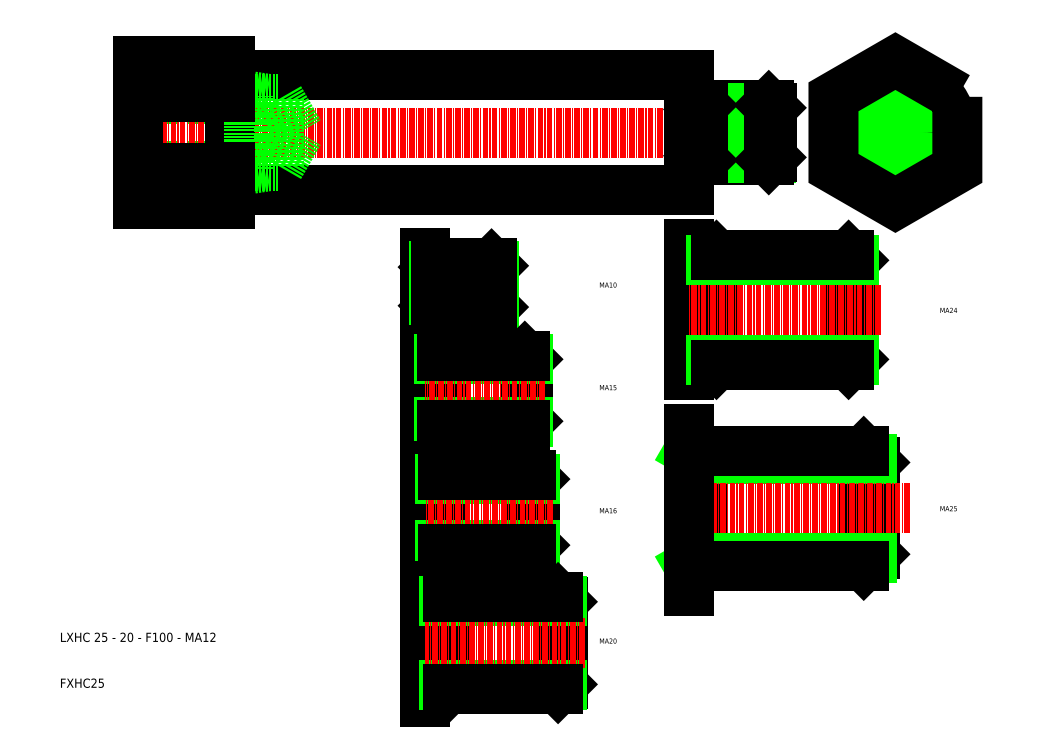
<metadata>
{"format":"dxf","ext":"dxf","renderer":"ezdxf+matplotlib","layout":"modelspace","background":"white","min_lineweight":24,"dpi":150}
</metadata>
<code>
0
SECTION
2
ENTITIES
0
LINE
8
0
10
77.76
20
38.96
30
0
11
177.6
21
38.96
31
0
0
LINE
8
0
10
77.76
20
63.96
30
0
11
177.6
21
63.96
31
0
0
LINE
8
0
10
57.56
20
58.85
30
0
11
88.3
21
58.85
31
0
0
LINE
8
0
10
57.56
20
44.07
30
0
11
88.3
21
44.07
31
0
0
LINE
8
CENTER
10
54.56
20
51.46
30
0
11
177.6
21
51.46
31
0
0
LINE
8
0
10
77.56
20
64.16
30
0
11
77.56
21
38.76
31
0
0
LINE
8
0
10
57.56
20
67.05
30
0
11
57.56
21
35.87
31
0
0
LINE
8
0
10
81.56
20
43.46
30
0
11
81.56
21
59.46
31
0
0
TEXT
8
0
10
40.44
20
-59.56
30
0
40
2
1
LXHC 25 - 20 - F100 - MA12
0
TEXT
8
0
10
40.44
20
-69.56
30
0
40
2
1
FXHC25
0
LINE
8
0
10
57.56
20
43.46
30
0
11
81.56
21
43.46
31
0
0
ARC
8
0
10
77.76
20
38.76
30
0
40
0.2
50
90
51
180
0
LINE
8
0
10
77.56
20
38.76
30
0
11
77.56
21
35.87
31
0
0
LINE
8
0
10
81.56
20
43.46
30
0
11
85.56
21
44.07
31
0
0
LINE
8
0
10
57.56
20
59.46
30
0
11
81.56
21
59.46
31
0
0
ARC
8
0
10
77.76
20
64.16
30
0
40
0.2
50
180
51
270
0
LINE
8
0
10
77.56
20
67.05
30
0
11
77.56
21
64.16
31
0
0
LINE
8
0
10
81.56
20
59.46
30
0
11
85.56
21
58.85
31
0
0
LINE
8
0
10
88.3
20
44.07
30
0
11
88.3
21
58.85
31
0
0
LINE
8
0
10
88.3
20
58.85
30
0
11
92.56
21
51.46
31
0
0
LINE
8
CENTER
10
222.6
20
32.96
30
0
11
222.6
21
69.96
31
0
0
LINE
8
CENTER
10
204.1
20
51.46
30
0
11
241.1
21
51.46
31
0
0
LINE
8
0
10
195
20
57.46
30
0
11
180.6
21
57.46
31
0
0
LINE
8
0
10
195
20
45.46
30
0
11
180.6
21
45.46
31
0
0
LINE
8
CENTER
10
198.5
20
51.46
30
0
11
177.6
21
51.46
31
0
0
LINE
8
0
10
195.5
20
56.91
30
0
11
180
21
56.91
31
0
0
LINE
8
0
10
195.5
20
46.01
30
0
11
180
21
46.01
31
0
0
LINE
8
0
10
177.6
20
63.96
30
0
11
177.6
21
38.96
31
0
0
LINE
8
0
10
88.3
20
44.07
30
0
11
92.56
21
51.46
31
0
0
LINE
8
0
10
179.5
20
56.22
30
0
11
179.5
21
46.7
31
0
0
LINE
8
0
10
180.6
20
45.46
30
0
11
180.6
21
57.46
31
0
0
ARC
8
0
10
179.4
20
46.24
30
0
40
0.24
50
45
51
90
0
ARC
8
0
10
177.8
20
46.24
30
0
40
0.24
50
90
51
180
0
LINE
8
0
10
180.6
20
45.46
30
0
11
179.6
21
46.41
31
0
0
LINE
8
0
10
179.4
20
46.48
30
0
11
177.8
21
46.48
31
0
0
ARC
8
0
10
179.4
20
56.68
30
0
40
0.24
50
270
51
315
0
ARC
8
0
10
177.8
20
56.68
30
0
40
0.24
50
180
51
270
0
LINE
8
0
10
180.6
20
57.46
30
0
11
179.6
21
56.51
31
0
0
LINE
8
0
10
179.4
20
56.44
30
0
11
177.8
21
56.44
31
0
0
LINE
8
0
10
195.6
20
46.06
30
0
11
195.6
21
56.86
31
0
0
LINE
8
0
10
195
20
45.46
30
0
11
195
21
57.46
31
0
0
LINE
8
0
10
195.6
20
46.06
30
0
11
195
21
45.46
31
0
0
LINE
8
0
10
195.6
20
56.86
30
0
11
195
21
57.46
31
0
0
CIRCLE
8
0
10
222.6
20
51.46
30
0
40
12.5
0
CIRCLE
8
0
10
222.6
20
51.46
30
0
40
6
0
CIRCLE
8
0
10
222.6
20
51.46
30
0
40
5.448
0
CIRCLE
8
0
10
222.6
20
51.46
30
0
40
8
0
CIRCLE
8
0
10
222.6
20
51.46
30
0
40
7.386
0
LINE
8
0
10
213.6
20
23.63
30
0
11
212.4
21
24.83
31
0
0
LINE
8
0
10
213.6
20
2.027
30
0
11
212.4
21
0.8267
31
0
0
LINE
8
0
10
212.4
20
0.8267
30
0
11
212.4
21
24.83
31
0
0
LINE
8
0
10
213.6
20
2.027
30
0
11
213.6
21
23.63
31
0
0
LINE
8
0
10
181.3
20
22.79
30
0
11
178
21
22.79
31
0
0
LINE
8
0
10
183.6
20
24.83
30
0
11
181.7
21
22.93
31
0
0
ARC
8
0
10
178
20
23.27
30
0
40
0.48
50
180
51
270
0
ARC
8
0
10
181.3
20
23.27
30
0
40
0.48
50
270
51
315
0
LINE
8
0
10
181.3
20
2.867
30
0
11
178
21
2.867
31
0
0
LINE
8
0
10
183.6
20
0.8267
30
0
11
181.7
21
2.726
31
0
0
ARC
8
0
10
178
20
2.387
30
0
40
0.48
50
90
51
180
0
ARC
8
0
10
181.3
20
2.387
30
0
40
0.48
50
45
51
90
0
LINE
8
0
10
183.6
20
0.8267
30
0
11
183.6
21
24.83
31
0
0
LINE
8
0
10
181.5
20
22.34
30
0
11
181.5
21
3.31
31
0
0
LINE
8
0
10
177.6
20
27.09
30
0
11
177.6
21
-1.35
31
0
0
LINE
8
0
10
213.5
20
1.931
30
0
11
182.5
21
1.931
31
0
0
LINE
8
0
10
213.5
20
23.72
30
0
11
182.5
21
23.72
31
0
0
LINE
8
CENTER
10
219.4
20
12.83
30
0
11
177.6
21
12.83
31
0
0
LINE
8
0
10
212.4
20
0.8267
30
0
11
183.6
21
0.8267
31
0
0
LINE
8
0
10
212.4
20
24.83
30
0
11
183.6
21
24.83
31
0
0
LINE
8
0
10
135
20
22.43
30
0
11
134.5
21
22.93
31
0
0
LINE
8
0
10
135
20
13.43
30
0
11
134.5
21
12.93
31
0
0
LINE
8
0
10
134.5
20
12.93
30
0
11
134.5
21
22.93
31
0
0
LINE
8
0
10
135
20
13.43
30
0
11
135
21
22.43
31
0
0
LINE
8
0
10
121.6
20
22.08
30
0
11
120.2
21
22.08
31
0
0
LINE
8
0
10
122.5
20
22.93
30
0
11
121.7
21
22.14
31
0
0
ARC
8
0
10
120.2
20
22.28
30
0
40
0.2
50
180
51
270
0
ARC
8
0
10
121.6
20
22.28
30
0
40
0.2
50
270
51
315
0
LINE
8
0
10
121.6
20
13.78
30
0
11
120.2
21
13.78
31
0
0
LINE
8
0
10
122.5
20
12.93
30
0
11
121.7
21
13.72
31
0
0
ARC
8
0
10
120.2
20
13.58
30
0
40
0.2
50
90
51
180
0
ARC
8
0
10
121.6
20
13.58
30
0
40
0.2
50
45
51
90
0
LINE
8
0
10
122.5
20
12.93
30
0
11
122.5
21
22.93
31
0
0
LINE
8
0
10
121.7
20
21.9
30
0
11
121.7
21
13.97
31
0
0
LINE
8
0
10
120
20
25.29
30
0
11
120
21
10.82
31
0
0
LINE
8
0
10
135
20
13.39
30
0
11
122.1
21
13.39
31
0
0
LINE
8
0
10
135
20
22.47
30
0
11
122.1
21
22.47
31
0
0
LINE
8
CENTER
10
137.4
20
17.93
30
0
11
120
21
17.93
31
0
0
LINE
8
0
10
134.5
20
12.93
30
0
11
122.5
21
12.93
31
0
0
LINE
8
0
10
134.5
20
22.93
30
0
11
122.5
21
22.93
31
0
0
LINE
8
0
10
142.5
20
2.05
30
0
11
141.8
21
2.8
31
0
0
LINE
8
0
10
142.5
20
-11.45
30
0
11
141.8
21
-12.2
31
0
0
LINE
8
0
10
141.8
20
-12.2
30
0
11
141.8
21
2.8
31
0
0
LINE
8
0
10
142.5
20
-11.45
30
0
11
142.5
21
2.05
31
0
0
LINE
8
0
10
122.4
20
1.525
30
0
11
120.3
21
1.525
31
0
0
LINE
8
0
10
123.8
20
2.8
30
0
11
122.6
21
1.613
31
0
0
ARC
8
0
10
120.3
20
1.825
30
0
40
0.3
50
180
51
270
0
ARC
8
0
10
122.4
20
1.825
30
0
40
0.3
50
270
51
315
0
LINE
8
0
10
122.4
20
-10.93
30
0
11
120.3
21
-10.93
31
0
0
LINE
8
0
10
123.8
20
-12.2
30
0
11
122.6
21
-11.01
31
0
0
ARC
8
0
10
120.3
20
-11.23
30
0
40
0.3
50
90
51
180
0
ARC
8
0
10
122.4
20
-11.23
30
0
40
0.3
50
45
51
90
0
LINE
8
0
10
123.8
20
-12.2
30
0
11
123.8
21
2.8
31
0
0
LINE
8
0
10
122.5
20
1.248
30
0
11
122.5
21
-10.65
31
0
0
LINE
8
0
10
120
20
4.076
30
0
11
120
21
-14.67
31
0
0
LINE
8
0
10
142.5
20
-11.51
30
0
11
123.1
21
-11.51
31
0
0
LINE
8
0
10
142.5
20
2.11
30
0
11
123.1
21
2.11
31
0
0
LINE
8
CENTER
10
146.2
20
-4.7
30
0
11
120
21
-4.7
31
0
0
LINE
8
0
10
141.8
20
-12.2
30
0
11
123.8
21
-12.2
31
0
0
LINE
8
0
10
141.8
20
2.8
30
0
11
123.8
21
2.8
31
0
0
LINE
8
0
10
144
20
-24.07
30
0
11
143.2
21
-23.27
31
0
0
LINE
8
0
10
144
20
-38.47
30
0
11
143.2
21
-39.27
31
0
0
LINE
8
0
10
143.2
20
-39.27
30
0
11
143.2
21
-23.27
31
0
0
LINE
8
0
10
144
20
-38.47
30
0
11
144
21
-24.07
31
0
0
LINE
8
0
10
122.5
20
-24.63
30
0
11
120.4
21
-24.63
31
0
0
LINE
8
0
10
124
20
-23.27
30
0
11
122.8
21
-24.53
31
0
0
ARC
8
0
10
120.4
20
-24.31
30
0
40
0.32
50
180
51
270
0
ARC
8
0
10
122.5
20
-24.31
30
0
40
0.32
50
270
51
315
0
LINE
8
0
10
122.5
20
-37.91
30
0
11
120.4
21
-37.91
31
0
0
LINE
8
0
10
124
20
-39.27
30
0
11
122.8
21
-38
31
0
0
ARC
8
0
10
120.4
20
-38.23
30
0
40
0.32
50
90
51
180
0
ARC
8
0
10
122.5
20
-38.23
30
0
40
0.32
50
45
51
90
0
LINE
8
0
10
124
20
-39.27
30
0
11
124
21
-23.27
31
0
0
LINE
8
0
10
122.7
20
-24.92
30
0
11
122.7
21
-37.61
31
0
0
LINE
8
0
10
120
20
-21.25
30
0
11
120
21
-42.78
31
0
0
LINE
8
0
10
144
20
-38.53
30
0
11
123.3
21
-38.53
31
0
0
LINE
8
0
10
144
20
-24
30
0
11
123.3
21
-24
31
0
0
LINE
8
CENTER
10
147.9
20
-31.27
30
0
11
120
21
-31.27
31
0
0
LINE
8
0
10
143.2
20
-39.27
30
0
11
124
21
-39.27
31
0
0
LINE
8
0
10
143.2
20
-23.27
30
0
11
124
21
-23.27
31
0
0
LINE
8
0
10
150
20
-50.81
30
0
11
149
21
-49.81
31
0
0
LINE
8
0
10
150
20
-68.81
30
0
11
149
21
-69.81
31
0
0
LINE
8
0
10
149
20
-69.81
30
0
11
149
21
-49.81
31
0
0
LINE
8
0
10
150
20
-68.81
30
0
11
150
21
-50.81
31
0
0
LINE
8
0
10
123.2
20
-51.51
30
0
11
120.4
21
-51.51
31
0
0
LINE
8
0
10
125
20
-49.81
30
0
11
123.4
21
-51.39
31
0
0
ARC
8
0
10
120.4
20
-51.11
30
0
40
0.4
50
180
51
270
0
ARC
8
0
10
123.2
20
-51.11
30
0
40
0.4
50
270
51
315
0
LINE
8
0
10
123.2
20
-68.11
30
0
11
120.4
21
-68.11
31
0
0
LINE
8
0
10
125
20
-69.81
30
0
11
123.4
21
-68.23
31
0
0
ARC
8
0
10
120.4
20
-68.51
30
0
40
0.4
50
90
51
180
0
ARC
8
0
10
123.2
20
-68.51
30
0
40
0.4
50
45
51
90
0
LINE
8
0
10
125
20
-69.81
30
0
11
125
21
-49.81
31
0
0
LINE
8
0
10
123.3
20
-51.88
30
0
11
123.3
21
-67.74
31
0
0
LINE
8
0
10
120
20
-47.39
30
0
11
120
21
-72.71
31
0
0
LINE
8
0
10
150
20
-68.89
30
0
11
124.1
21
-68.89
31
0
0
LINE
8
0
10
150
20
-50.73
30
0
11
124.1
21
-50.73
31
0
0
LINE
8
CENTER
10
154.9
20
-59.81
30
0
11
120
21
-59.81
31
0
0
LINE
8
0
10
149
20
-69.81
30
0
11
125
21
-69.81
31
0
0
LINE
8
0
10
149
20
-49.81
30
0
11
125
21
-49.81
31
0
0
LINE
8
0
10
218.2
20
-20.44
30
0
11
215.7
21
-17.94
31
0
0
LINE
8
0
10
218.2
20
-40.44
30
0
11
215.7
21
-42.94
31
0
0
LINE
8
0
10
215.7
20
-17.94
30
0
11
215.7
21
-42.94
31
0
0
LINE
8
0
10
218.2
20
-20.44
30
0
11
218.2
21
-40.44
31
0
0
LINE
8
0
10
180.7
20
-19.73
30
0
11
177.6
21
-17.94
31
0
0
LINE
8
0
10
180.7
20
-41.15
30
0
11
177.6
21
-42.94
31
0
0
LINE
8
0
10
180.7
20
-17.94
30
0
11
180.7
21
-42.94
31
0
0
LINE
8
0
10
217.4
20
-41.15
30
0
11
180.7
21
-41.15
31
0
0
LINE
8
0
10
217.4
20
-19.73
30
0
11
180.7
21
-19.73
31
0
0
LINE
8
0
10
215.7
20
-17.94
30
0
11
177.6
21
-17.94
31
0
0
LINE
8
0
10
215.7
20
-42.94
30
0
11
177.6
21
-42.94
31
0
0
LINE
8
CENTER
10
225.7
20
-30.44
30
0
11
177.6
21
-30.44
31
0
0
LINE
8
0
10
177.6
20
-48.54
30
0
11
177.6
21
-13.19
31
0
0
TEXT
8
0
10
232.2
20
-31.07
30
0
40
1.111
1
MA25
0
TEXT
8
0
10
232.2
20
12.15
30
0
40
1.111
1
MA24
0
TEXT
8
0
10
158
20
17.67
30
0
40
1.111
1
MA10
0
TEXT
8
0
10
158
20
-4.687
30
0
40
1.111
1
MA15
0
TEXT
8
0
10
158
20
-31.52
30
0
40
1.111
1
MA16
0
TEXT
8
0
10
158
20
-59.93
30
0
40
1.111
1
MA20
0
POLYLINE
8
0
66
     1
10
0
20
0
30
0
70
     1
0
VERTEX
8
0
10
236.1
20
59.25
30
0
0
VERTEX
8
0
10
222.6
20
67.05
30
0
0
VERTEX
8
0
10
209.1
20
59.25
30
0
0
VERTEX
8
0
10
209.1
20
43.67
30
0
0
VERTEX
8
0
10
222.6
20
35.87
30
0
0
VERTEX
8
0
10
236.1
20
43.67
30
0
0
SEQEND
8
0
0
LINE
8
0
10
77.56
20
67.05
30
0
11
57.56
21
67.05
31
0
0
LINE
8
0
10
77.56
20
35.87
30
0
11
57.56
21
35.87
31
0
0
LINE
8
0
10
77.56
20
59.25
30
0
11
57.56
21
59.25
31
0
0
LINE
8
0
10
77.56
20
43.67
30
0
11
57.56
21
43.67
31
0
0
ENDSEC
0
EOF

</code>
